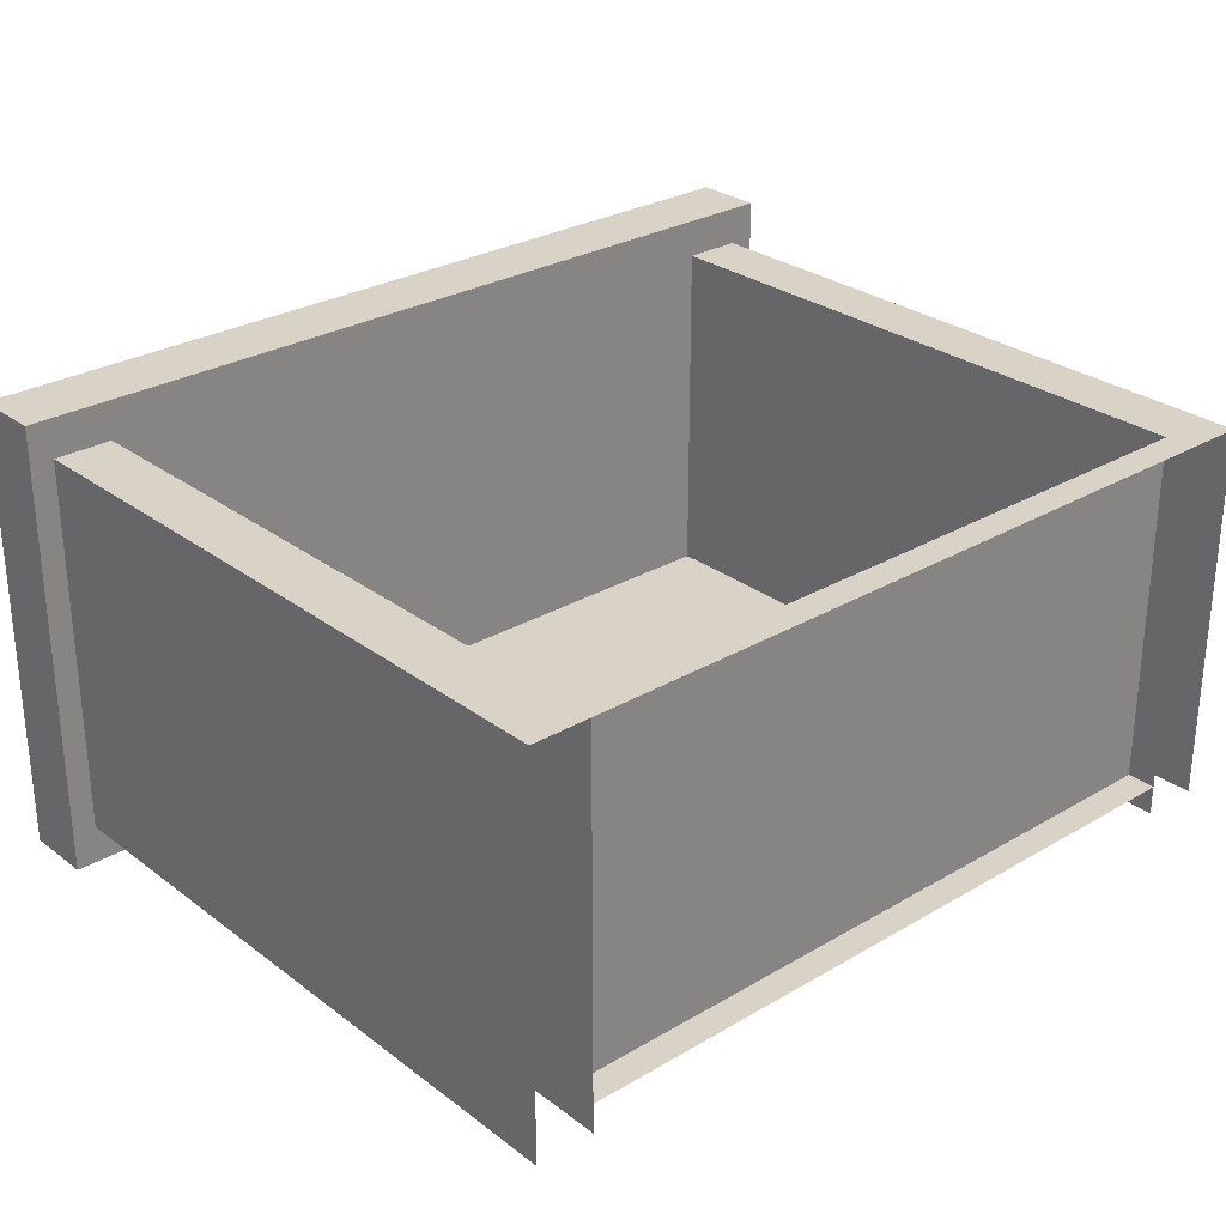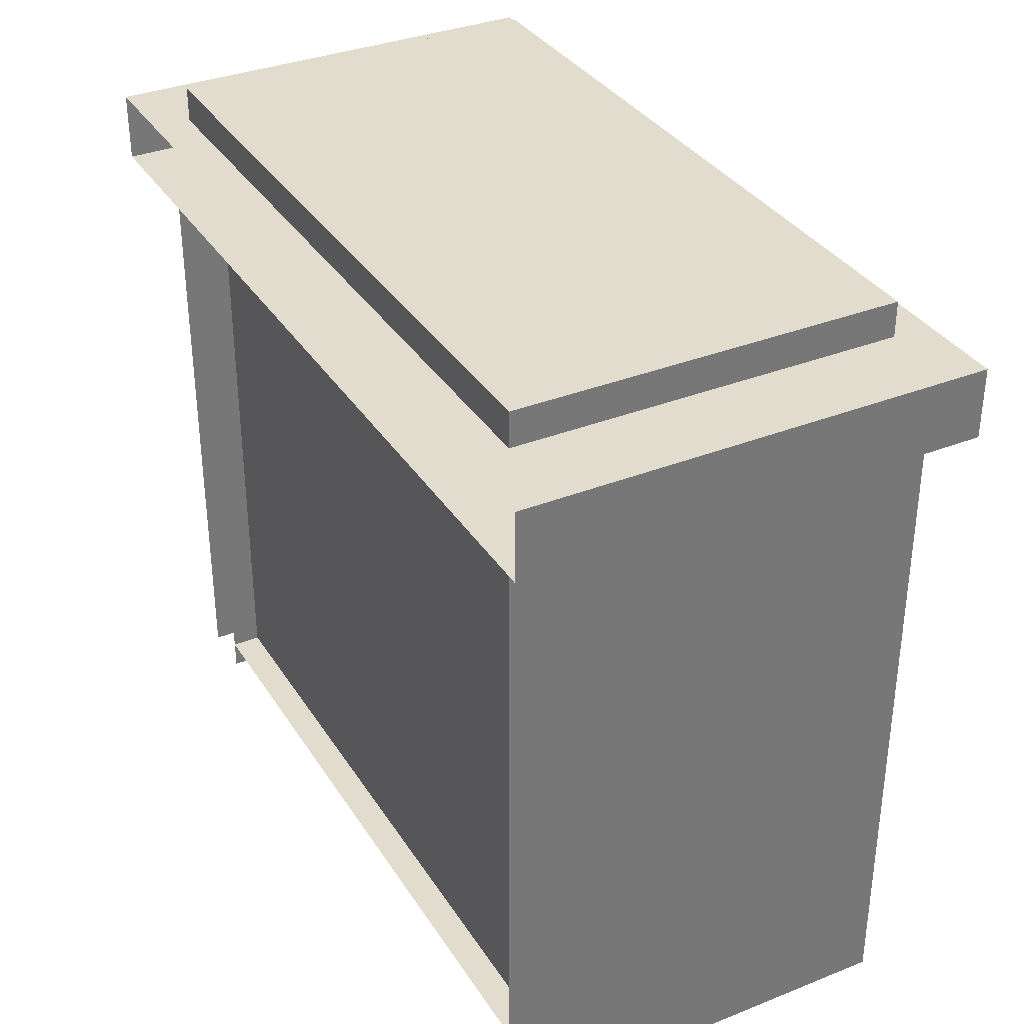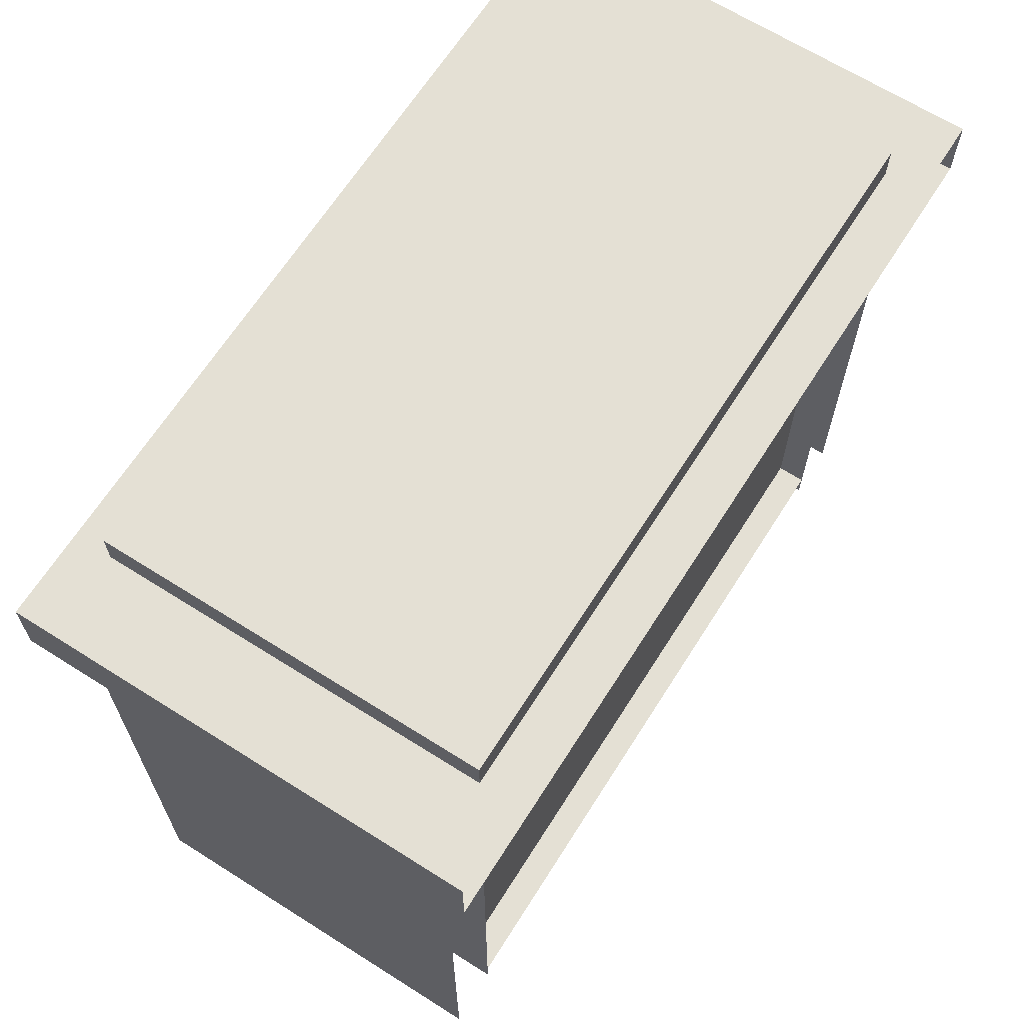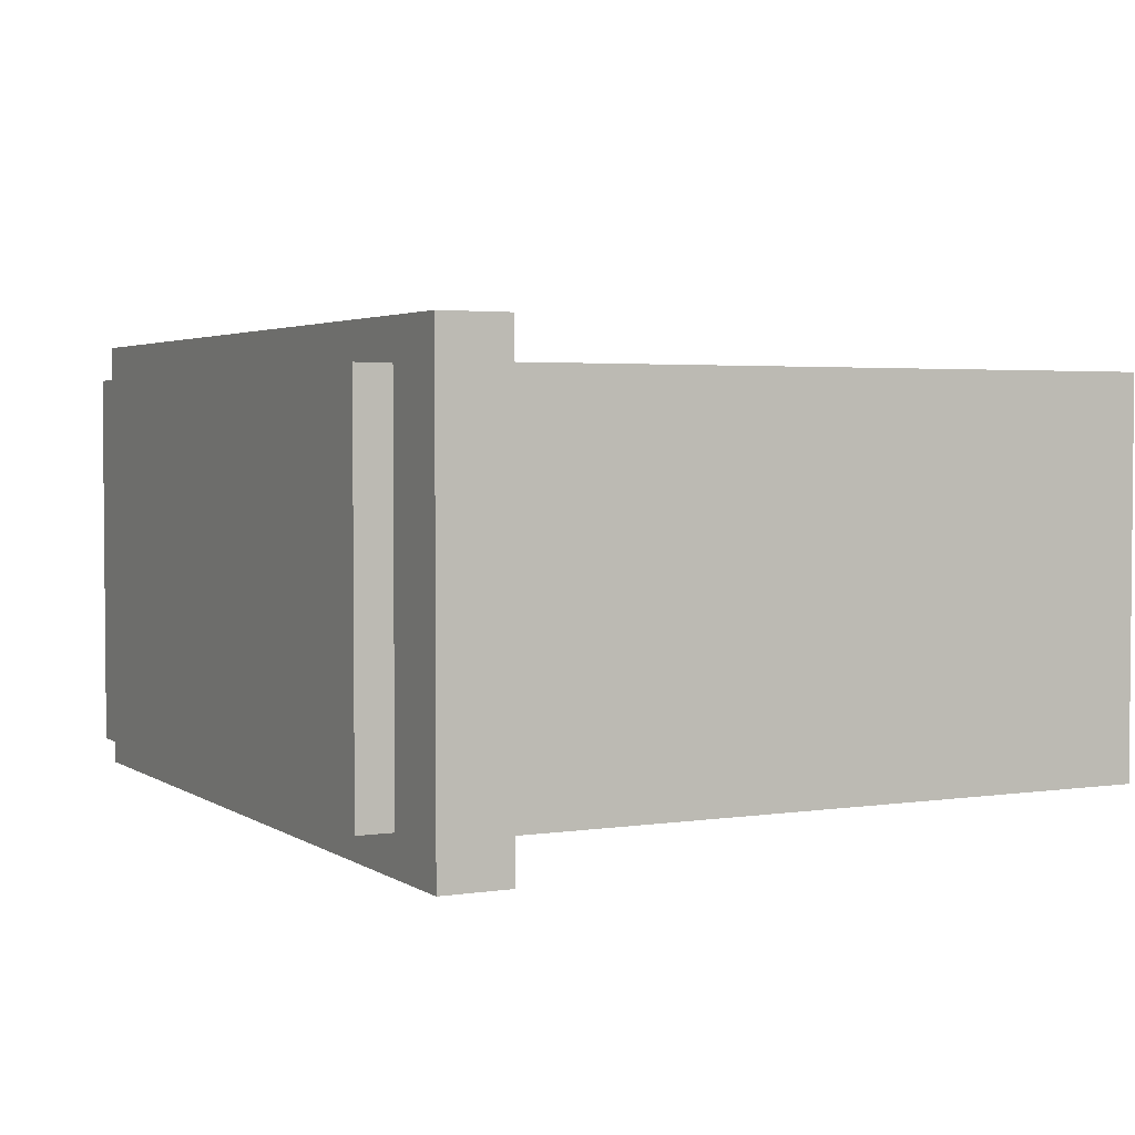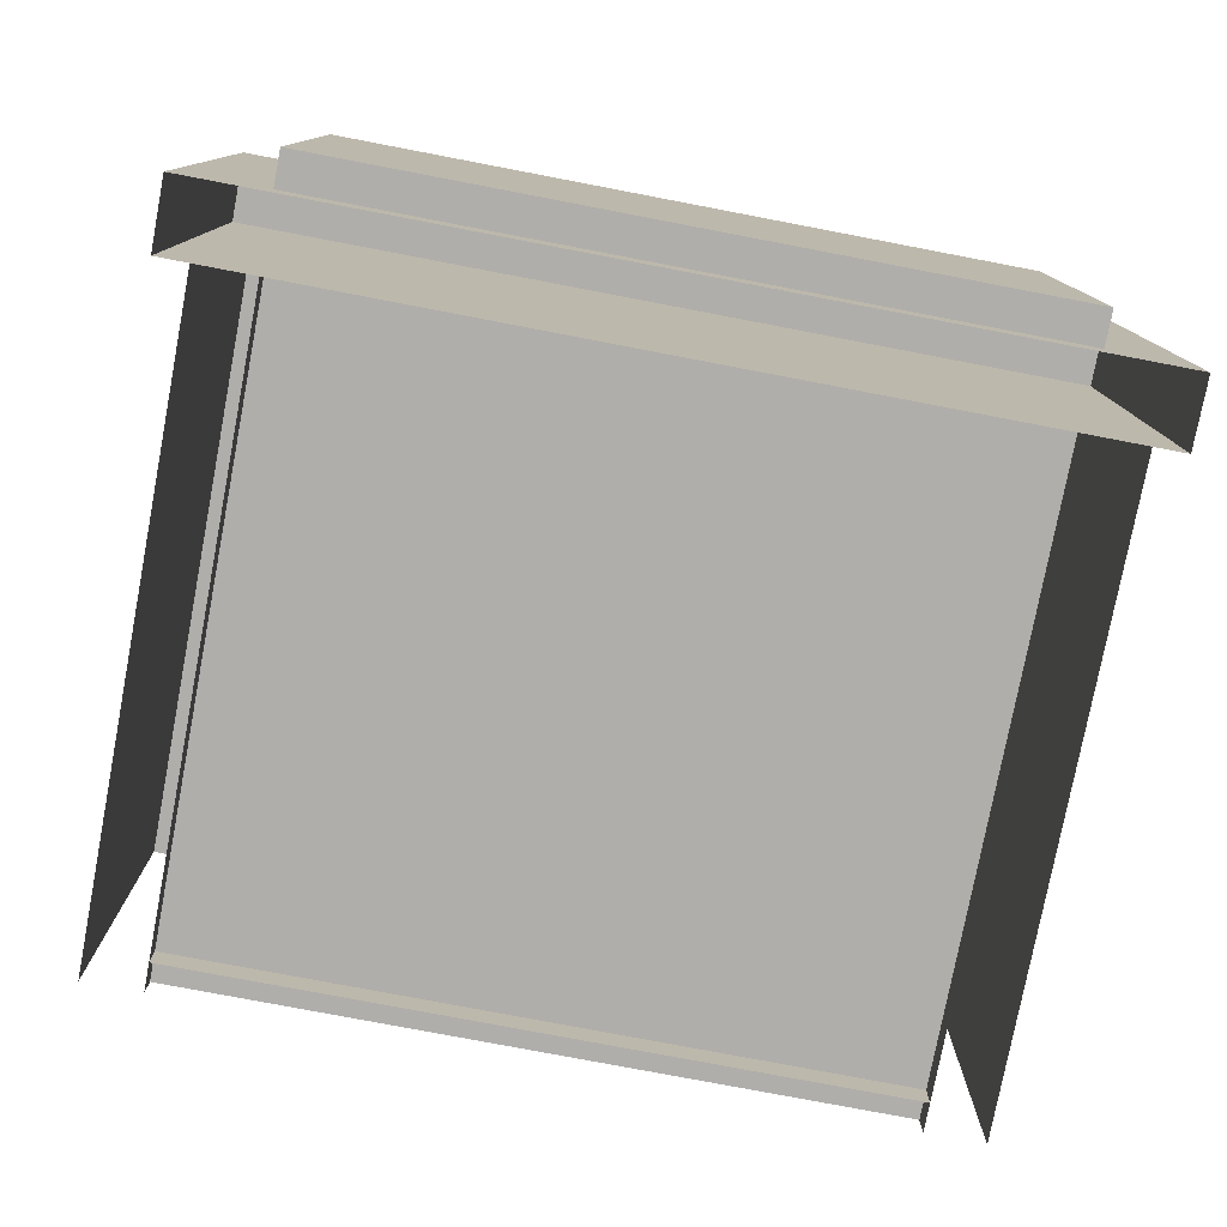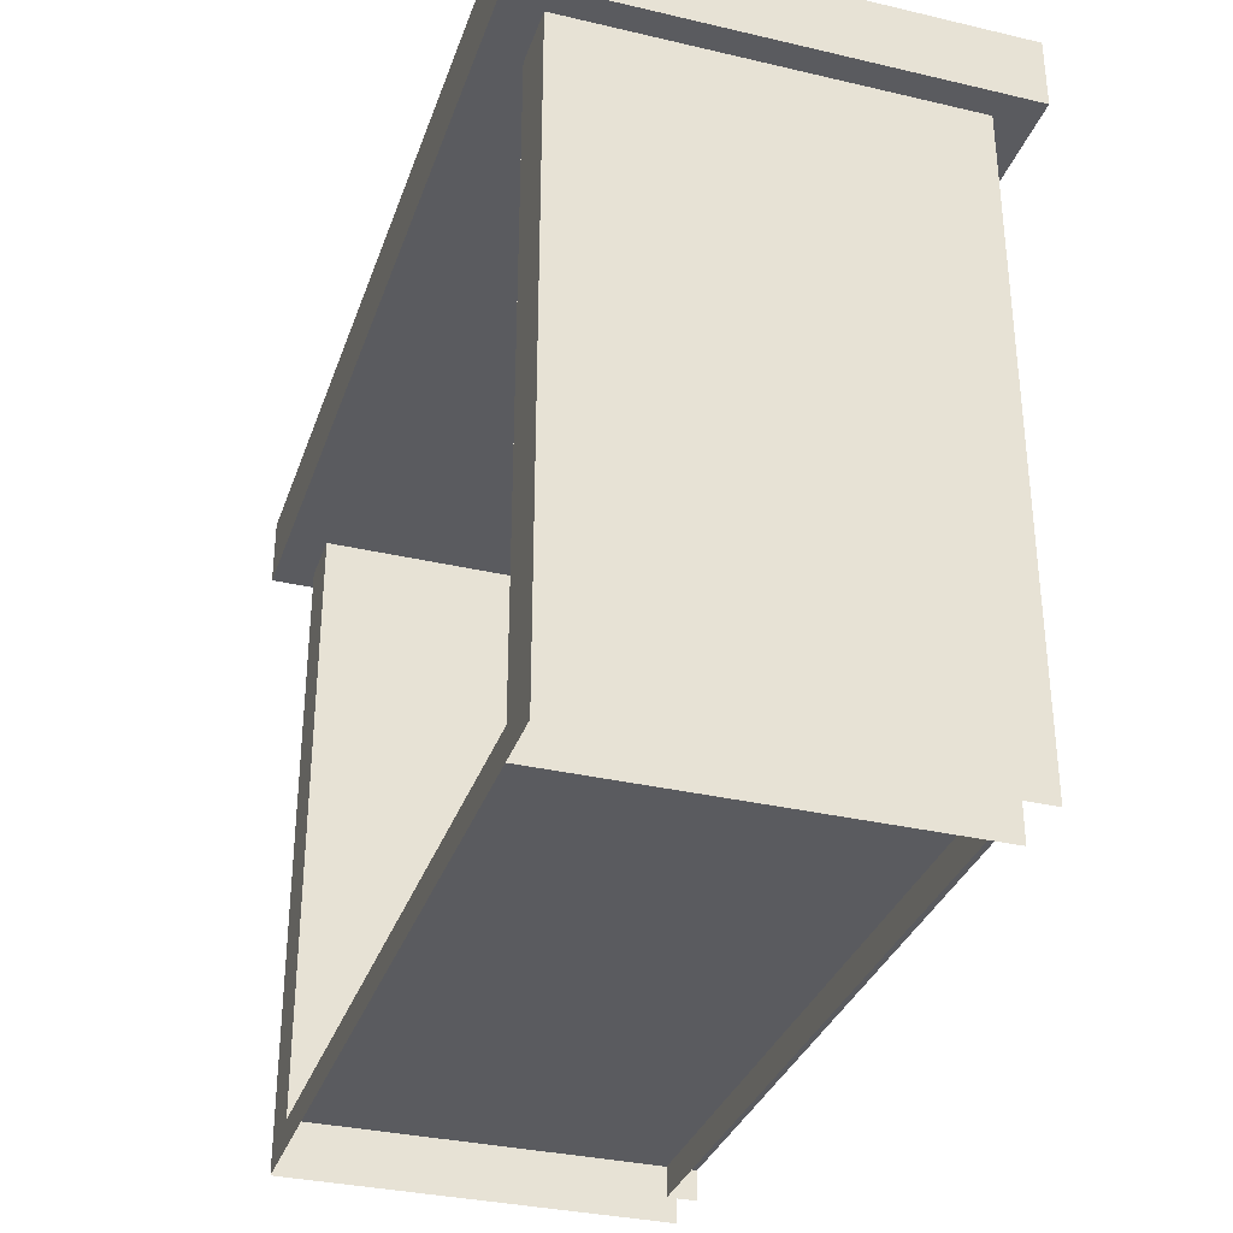
<metadata>
{"format":"obj","ext":"obj","renderer":"f3d","projection":"perspective","resolution":1024,"background":"white","views":[{"elev":28.2,"azim":-41.6,"up":"+Z"},{"elev":34.6,"azim":-118.0,"up":"+Y"},{"elev":66.0,"azim":122.4,"up":"+Y"},{"elev":3.1,"azim":-117.2,"up":"+Z"},{"elev":-77.9,"azim":169.2,"up":"+Z"},{"elev":-33.3,"azim":72.2,"up":"+Y"}]}
</metadata>
<code>
v  24.5 -12.5 6.5
v  24.5 -11.5 6.5
v  0.5 -11.5 6.5
v  0.5 -12.5 6.5
v  24.5 -11.5 -6.5
v  0.5 -11.5 -6.5
v  0.5 -12.5 -5.5
v  24.5 -12.5 -5.5
v  24.5 9.5 -5.5
v  0.5 9.5 -5.5
v  27.4 9.5 7.8
v  27.4 11.85 7.8
v  -2.31 11.85 7.8
v  -2.31 9.5 7.8
v  -2.31 11.85 -7.8
v  -2.31 9.5 -7.8
v  27.4 9.5 -7.8
v  27.4 11.85 -7.8
v  24.5 11.83 6.5
v  24.5 13.05 6.5
v  0.5 13.05 6.5
v  0.5 11.83 6.5
v  0.5 13.05 -6.5
v  0.5 11.83 -6.5
v  24.5 13.05 -6.5
v  24.5 11.83 -6.5
v  -1.5 -12.5 6.5
v  0.5 9.5 6.5
v  -1.5 9.5 6.5
v  0.5 -12.5 -6.5
v  0.5 9.5 -6.5
v  -1.5 -12.5 -6.5
v  -1.5 9.5 -6.5
v  26.5 -12.5 6.5
v  26.5 9.5 6.5
v  24.5 9.5 6.5
v  26.5 -12.5 -6.5
v  26.5 9.5 -6.5
v  24.5 -12.5 -6.5
v  24.5 9.5 -6.5
g polySurface1525
f 1 2 3 4
f 2 5 6 3
f 7 8 9 10
f 11 12 13 14
f 14 13 15 16
f 17 18 12 11
f 12 18 15 13
f 17 11 14 16
f 19 20 21 22
f 22 21 23 24
f 24 23 25 26
f 26 25 20 19
f 20 25 23 21
f 27 4 28 29
f 4 30 31 28
f 32 27 29 33
f 1 34 35 36
f 34 37 38 35
f 39 1 36 40

</code>
